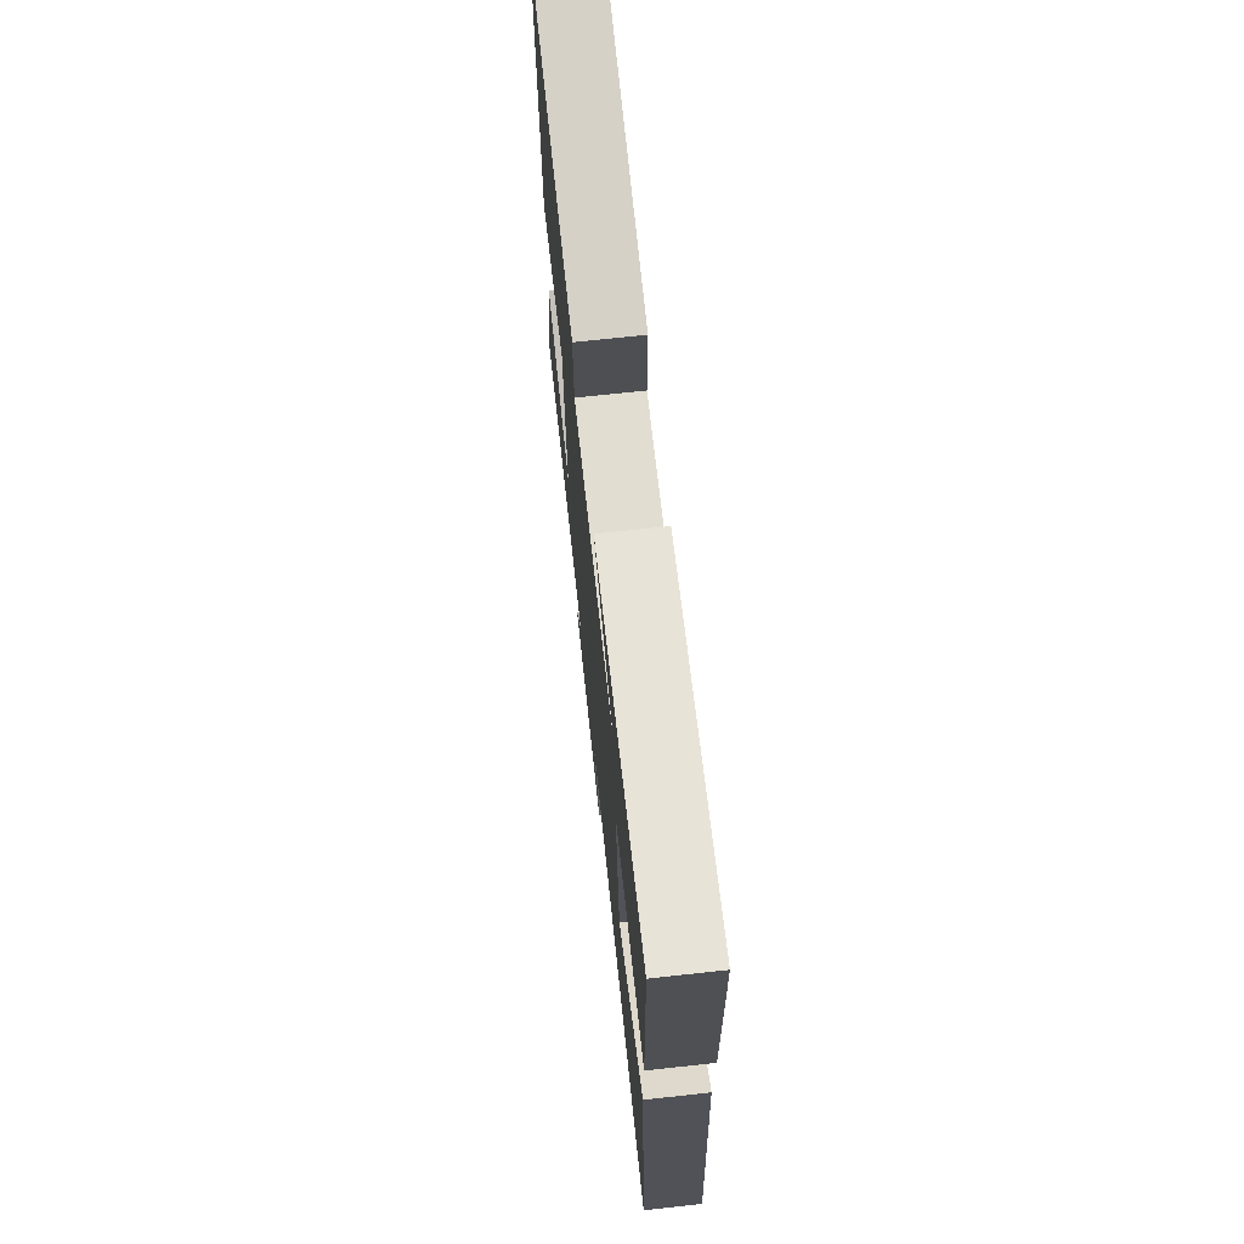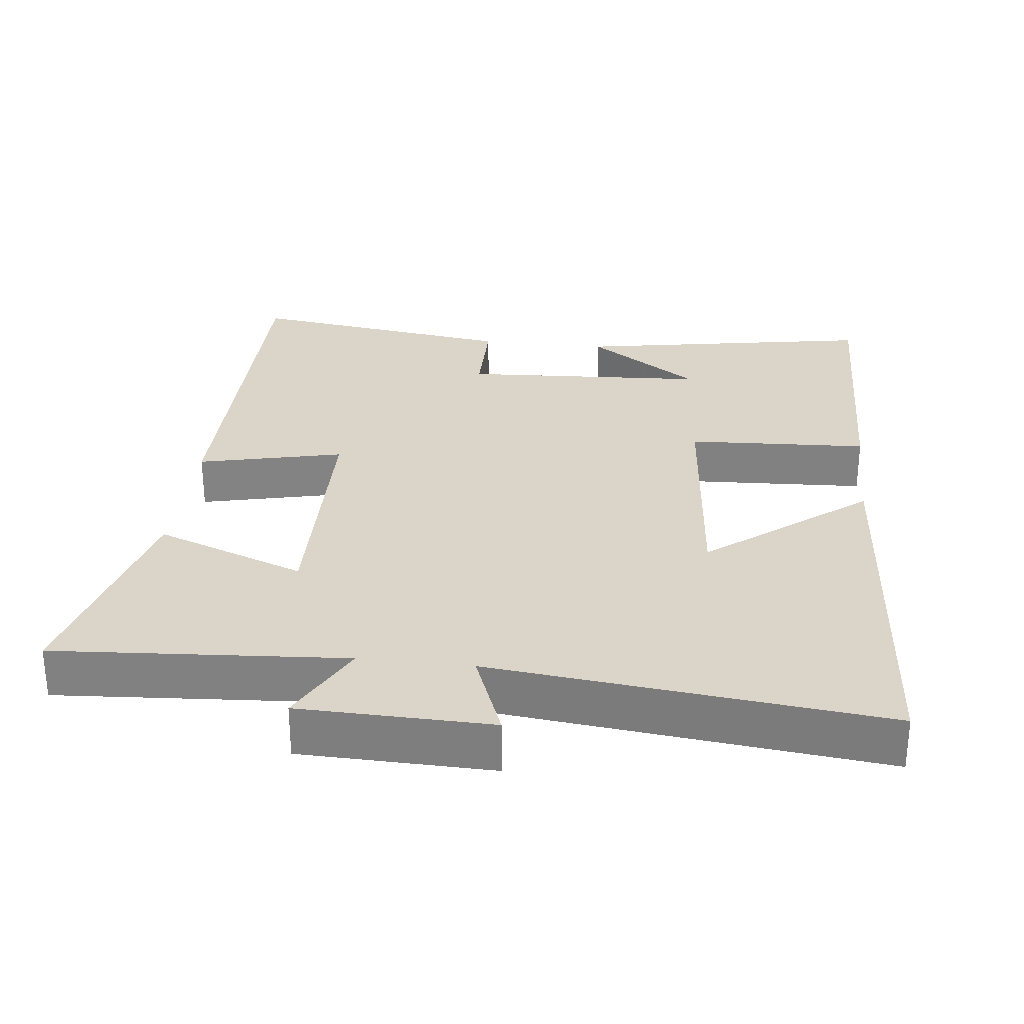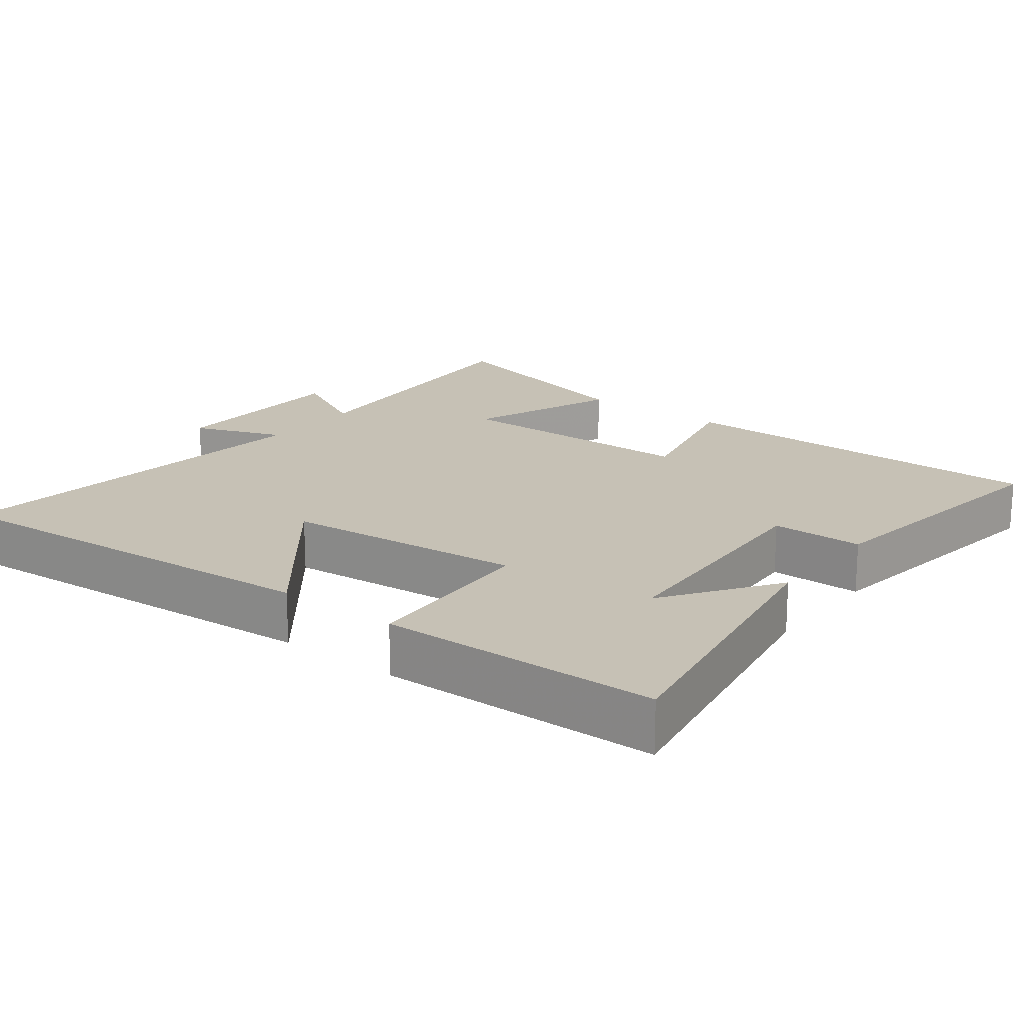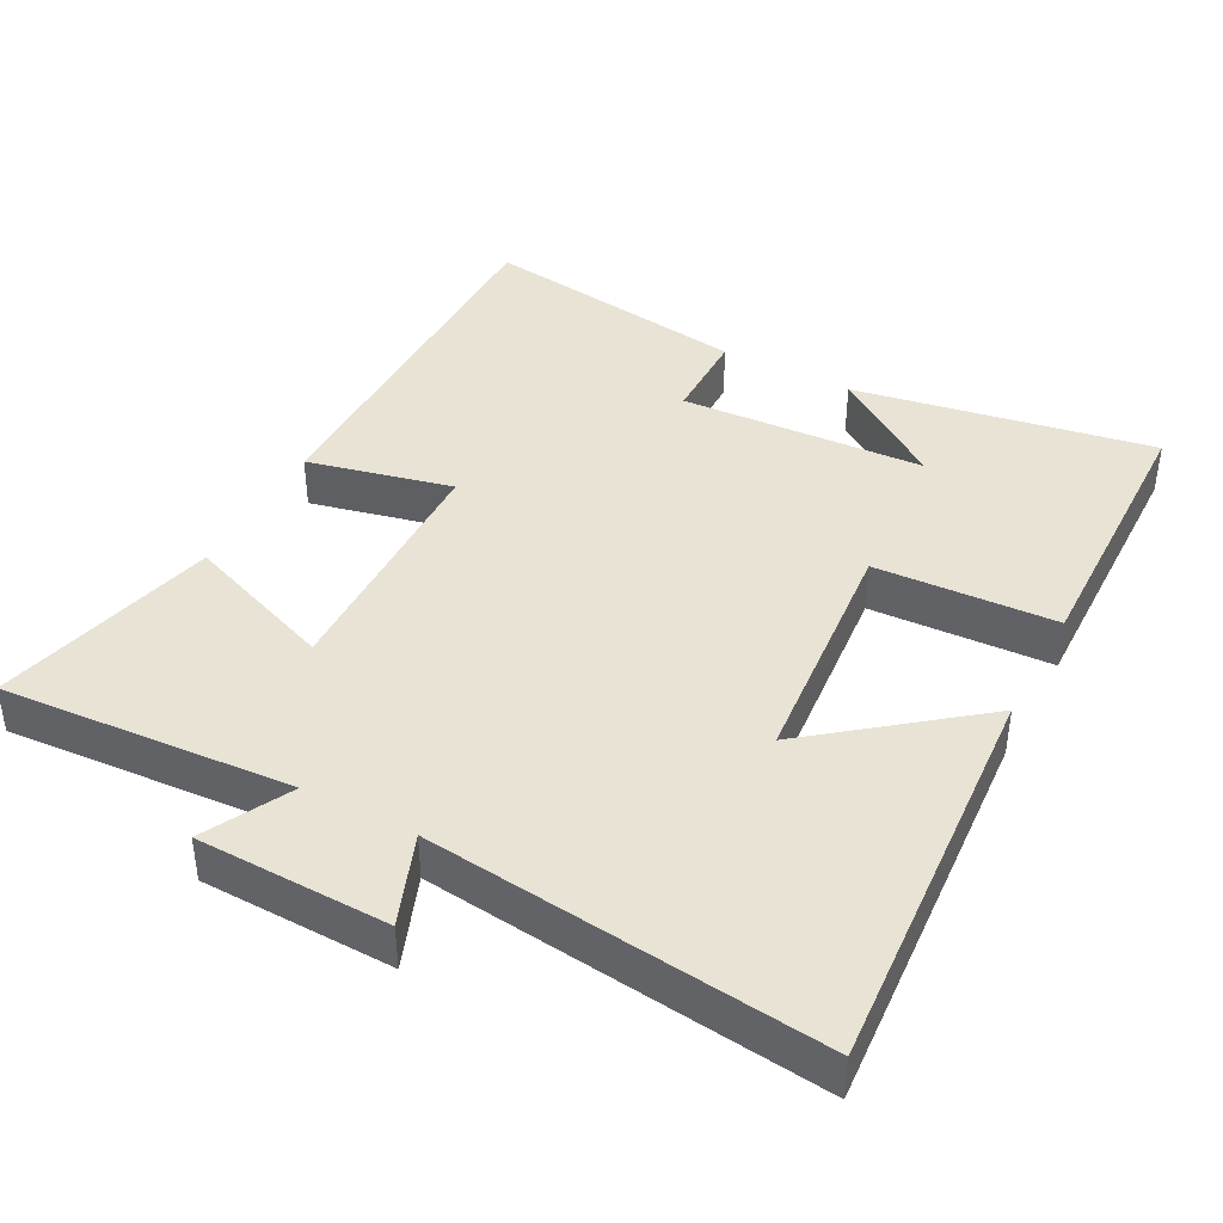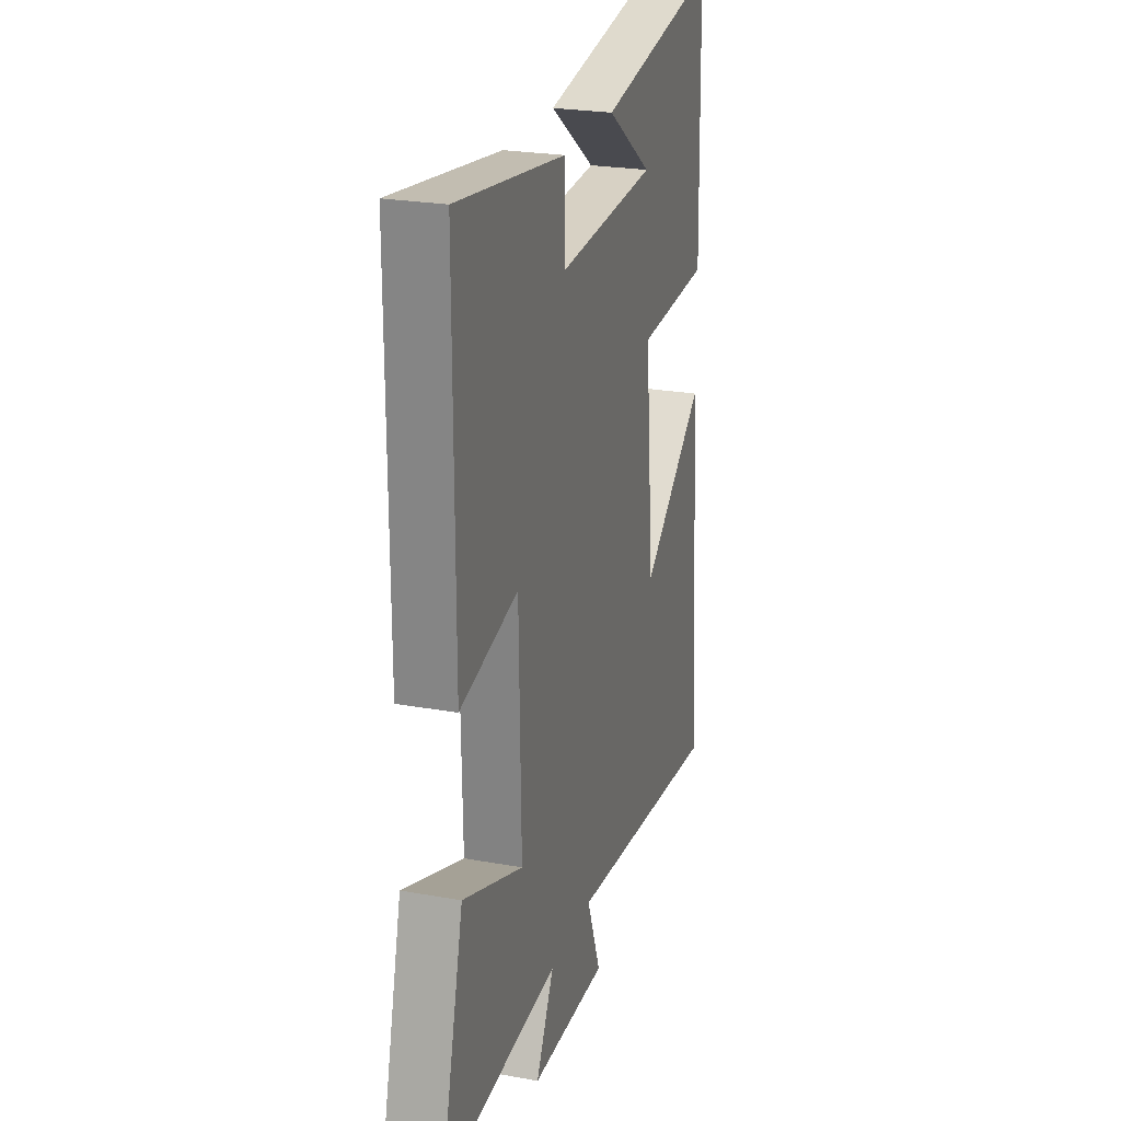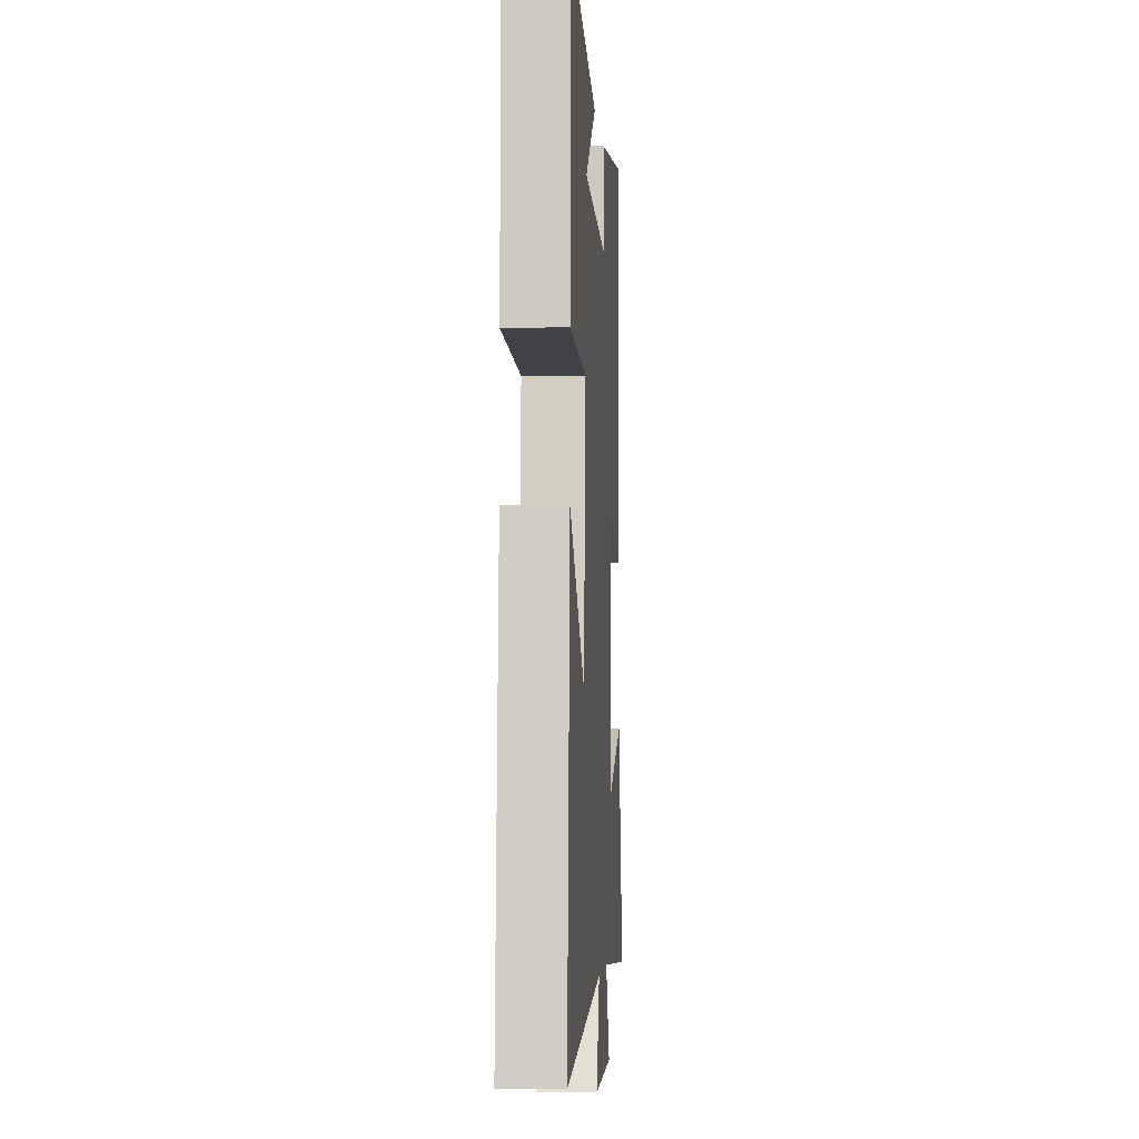
<metadata>
{"format":"obj","ext":"obj","renderer":"f3d","projection":"perspective","resolution":1024,"background":"white","views":[{"elev":71.8,"azim":-96.2,"up":"+Z"},{"elev":29.2,"azim":-173.4,"up":"+Y"},{"elev":18.8,"azim":-52.3,"up":"+Y"},{"elev":41.0,"azim":-151.9,"up":"+Y"},{"elev":24.1,"azim":106.7,"up":"+Z"},{"elev":-3.7,"azim":-86.2,"up":"+Z"}]}
</metadata>
<code>
v -0.542 0.07 -0.561
v -0.5 0.07 0.004
v -0.277 0.07 -0.173
v -0.245 0.07 0.167
v -0.5 0.07 0.18
v -0.49 0.07 0.575
v -0.068 0.07 0.5
v -0.227 0.07 0.39
v 0.119 0.07 0.37
v 0.12 0.07 0.5
v 0.501 0.07 0.553
v 0.5 0.07 0.013
v 0.296 0.07 0.061
v 0.288 0.07 -0.291
v 0.5 0.07 -0.211
v 0.579 0.07 -0.529
v 0.169 0.07 -0.5
v 0.232 0.07 -0.622
v -0.038 0.07 -0.628
v 0.011 0.07 -0.5
v -0.542 0 -0.561
v -0.5 0 0.004
v -0.277 0 -0.173
v -0.245 0 0.167
v -0.5 0 0.18
v -0.49 0 0.575
v -0.068 0 0.5
v -0.227 0 0.39
v 0.119 0 0.37
v 0.12 0 0.5
v 0.501 0 0.553
v 0.5 0 0.013
v 0.296 0 0.061
v 0.288 0 -0.291
v 0.5 0 -0.211
v 0.579 0 -0.529
v 0.169 0 -0.5
v 0.232 0 -0.622
v -0.038 0 -0.628
v 0.011 0 -0.5
f 17 18 19 20
f 14 15 16 17
f 13 14 17 20
f 10 11 12 13
f 9 10 13
f 8 9 13 20
f 6 7 8
f 4 5 6 8
f 4 8 20
f 3 4 20
f 1 2 3 20
f 40 39 38 37
f 37 36 35 34
f 40 37 34 33
f 33 32 31 30
f 33 30 29
f 40 33 29 28
f 28 27 26
f 28 26 25 24
f 40 28 24
f 40 24 23
f 40 23 22 21
f 1 21 22 2
f 2 22 23 3
f 3 23 24 4
f 4 24 25 5
f 5 25 26 6
f 6 26 27 7
f 7 27 28 8
f 8 28 29 9
f 9 29 30 10
f 10 30 31 11
f 11 31 32 12
f 12 32 33 13
f 13 33 34 14
f 14 34 35 15
f 15 35 36 16
f 16 36 37 17
f 17 37 38 18
f 18 38 39 19
f 19 39 40 20
f 20 40 21 1

</code>
